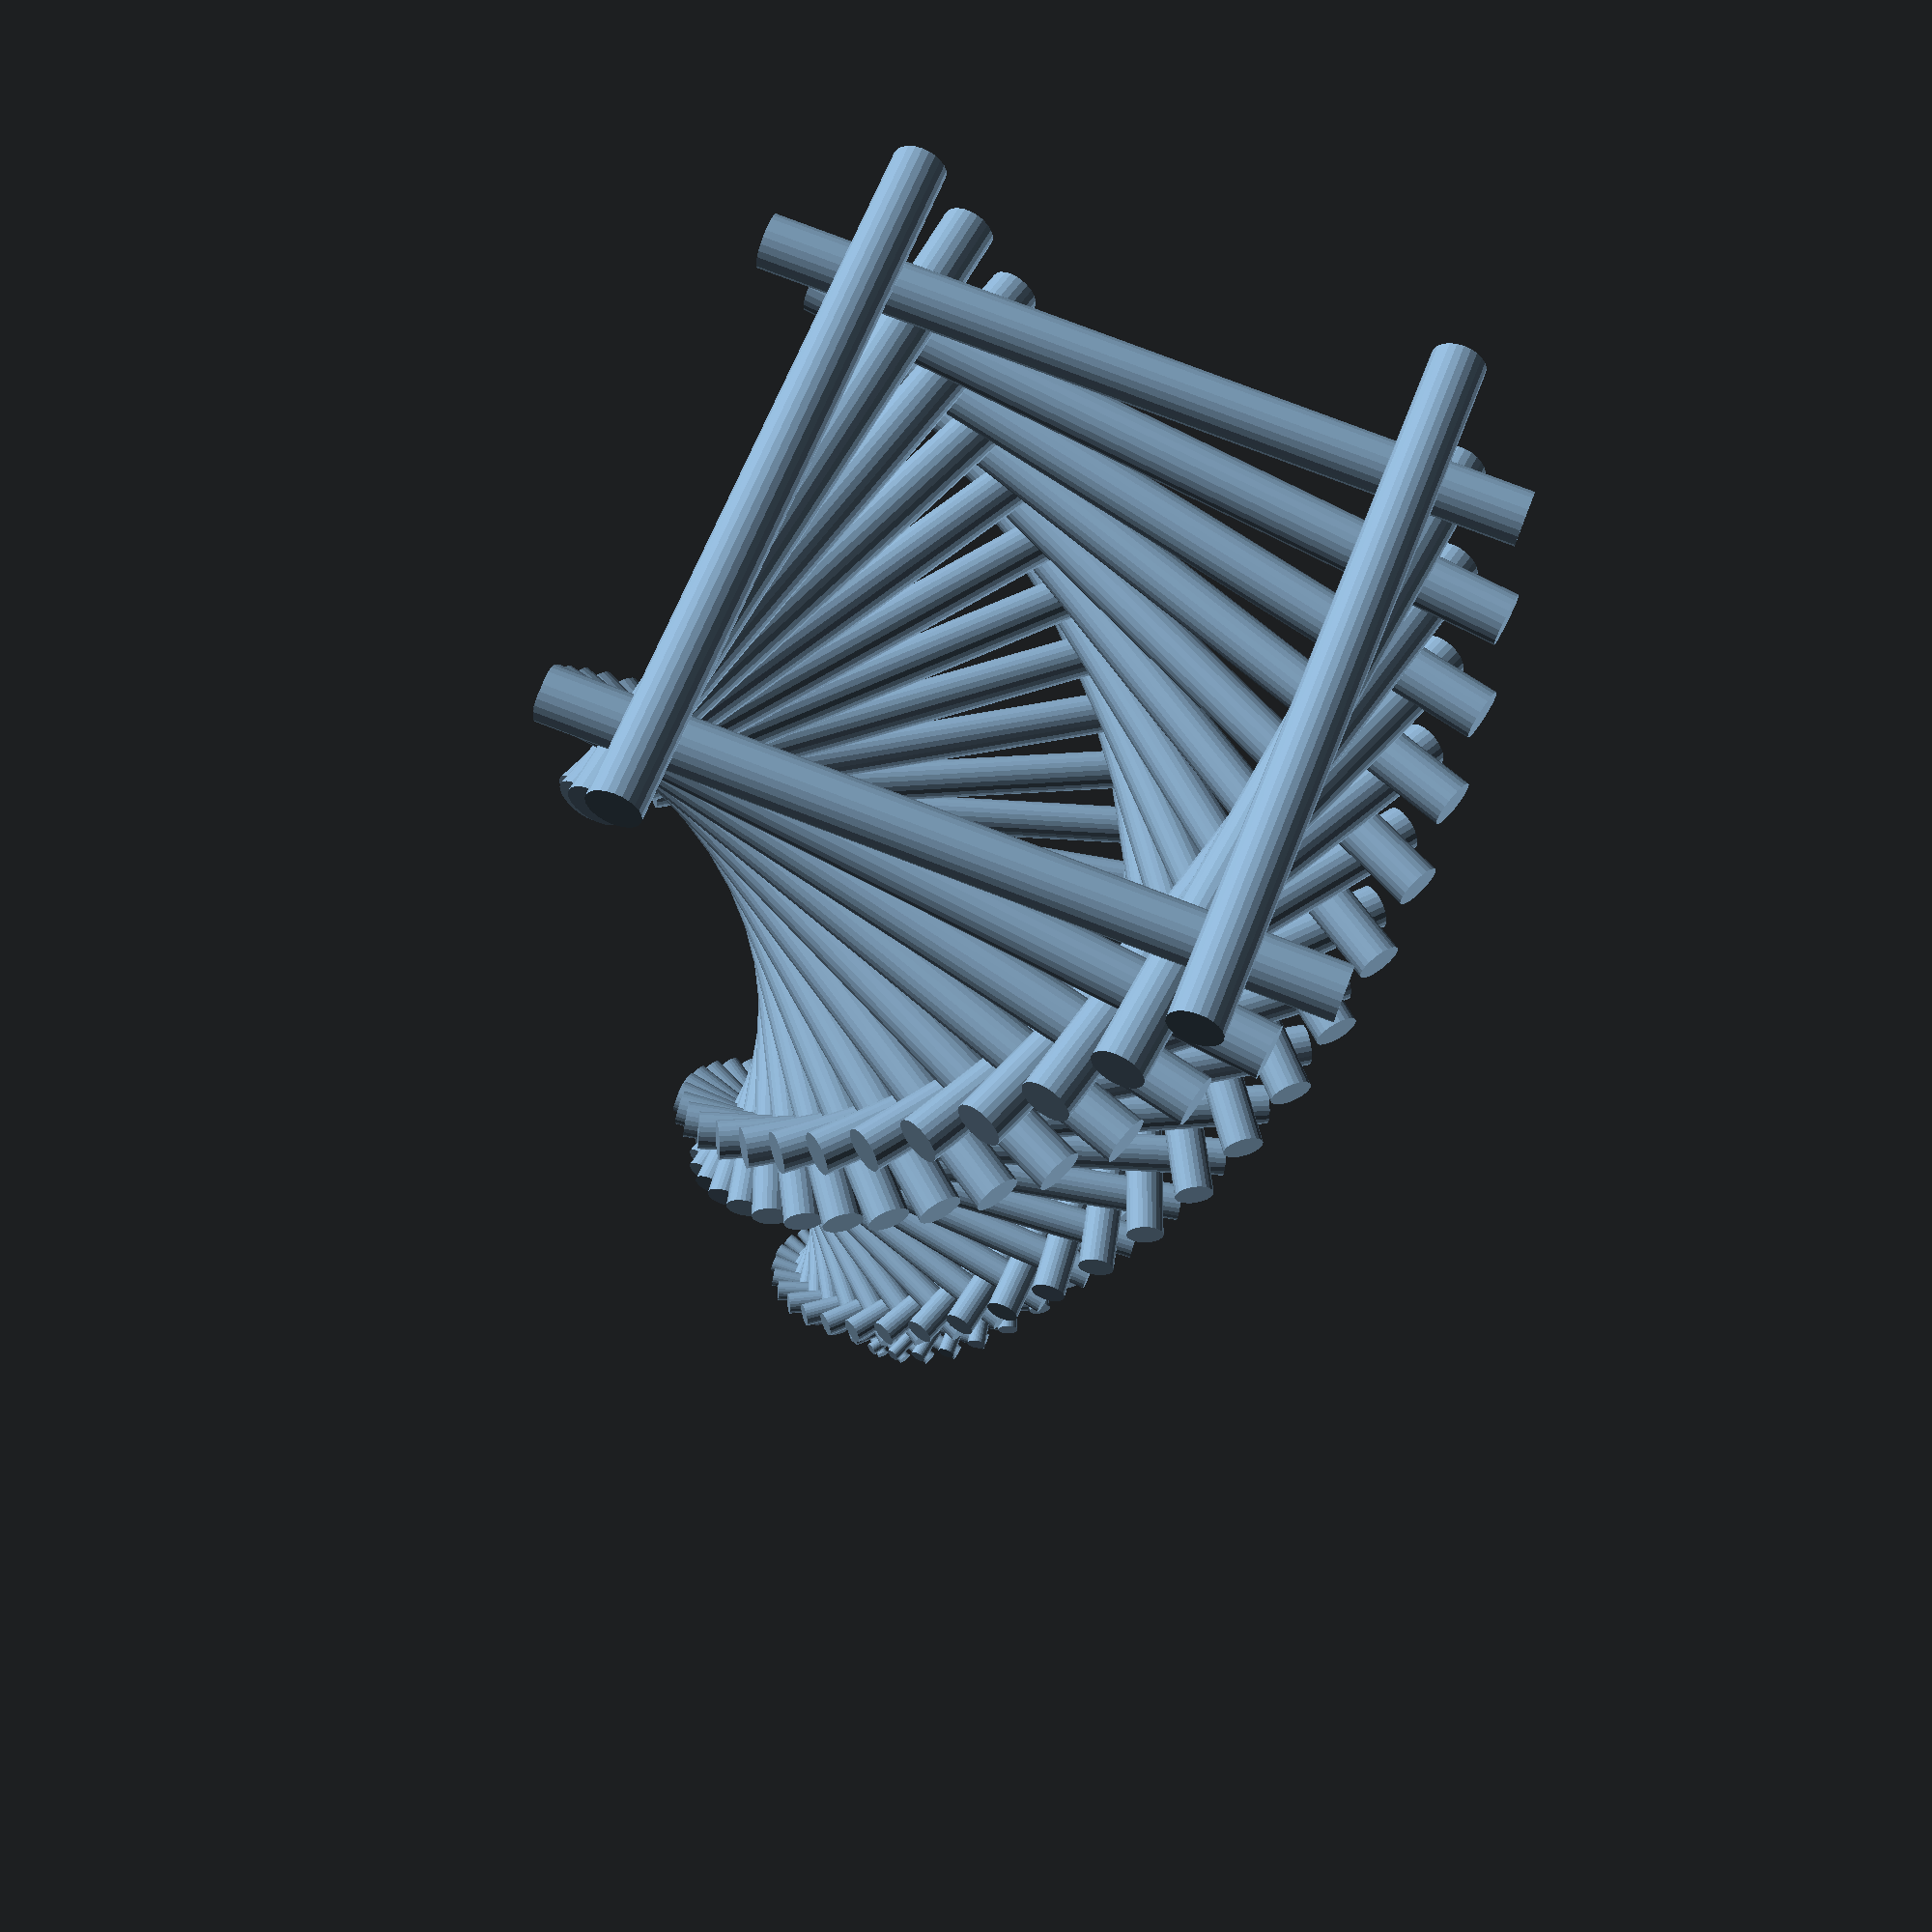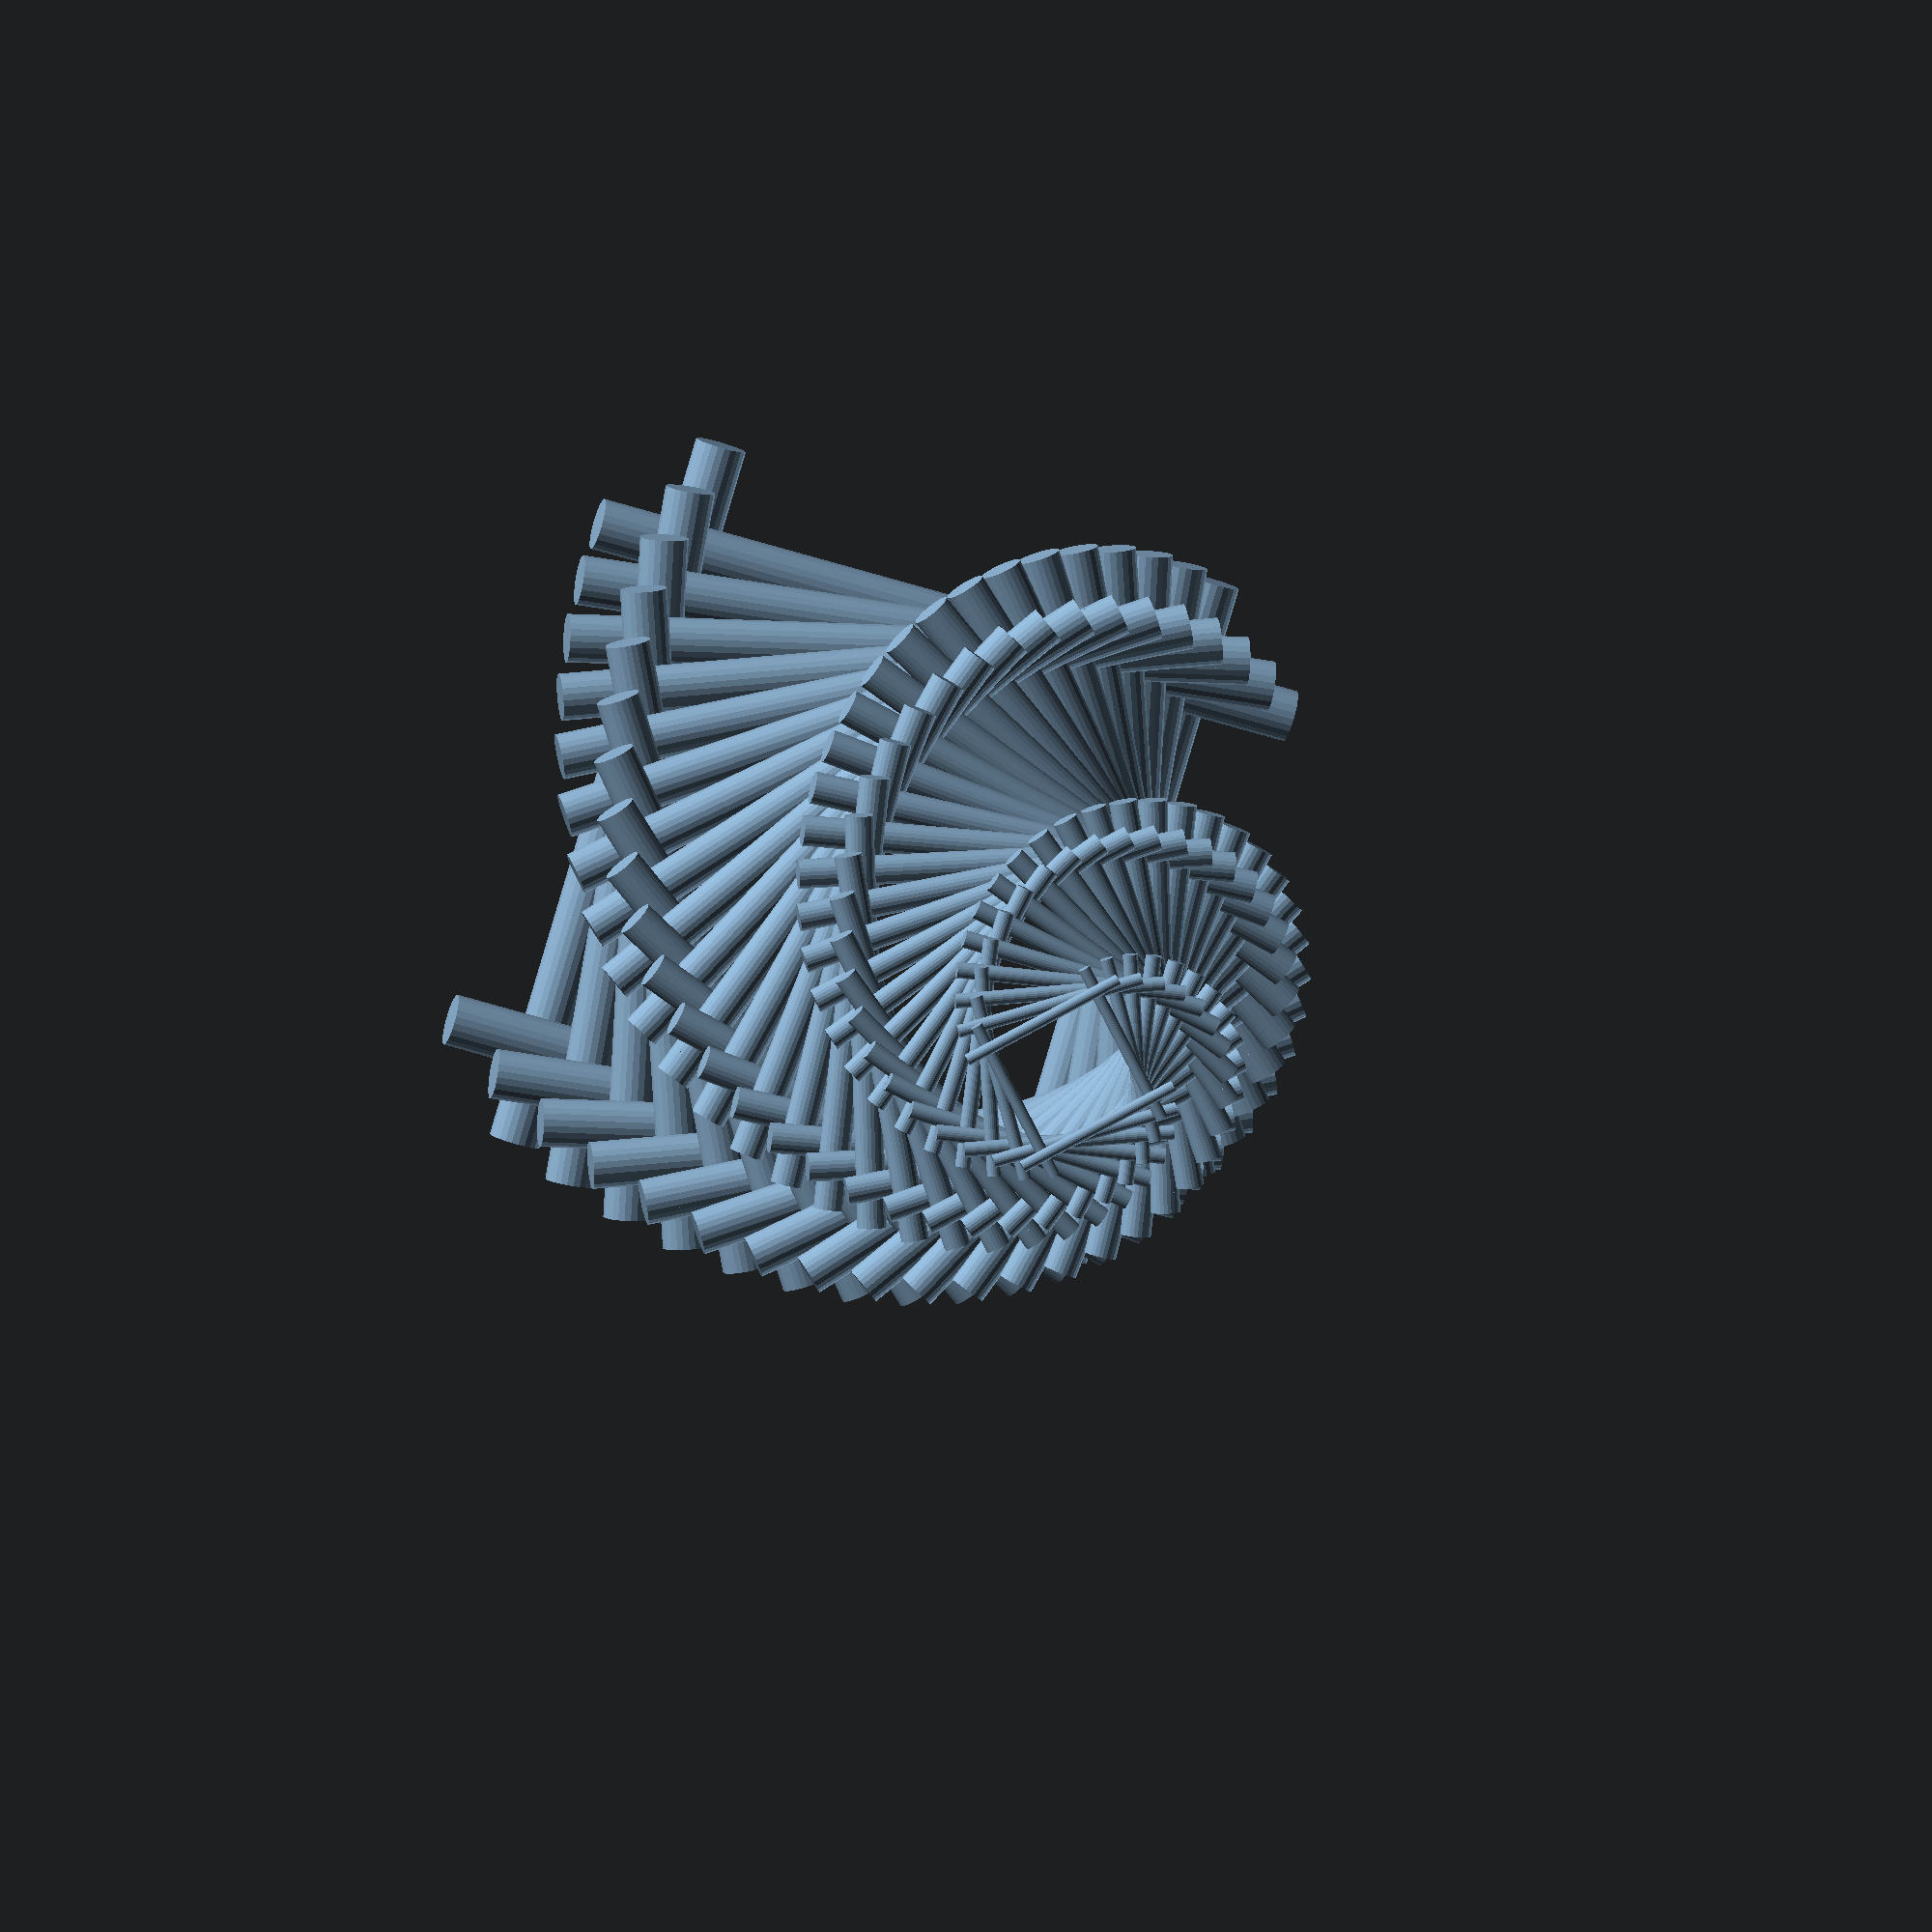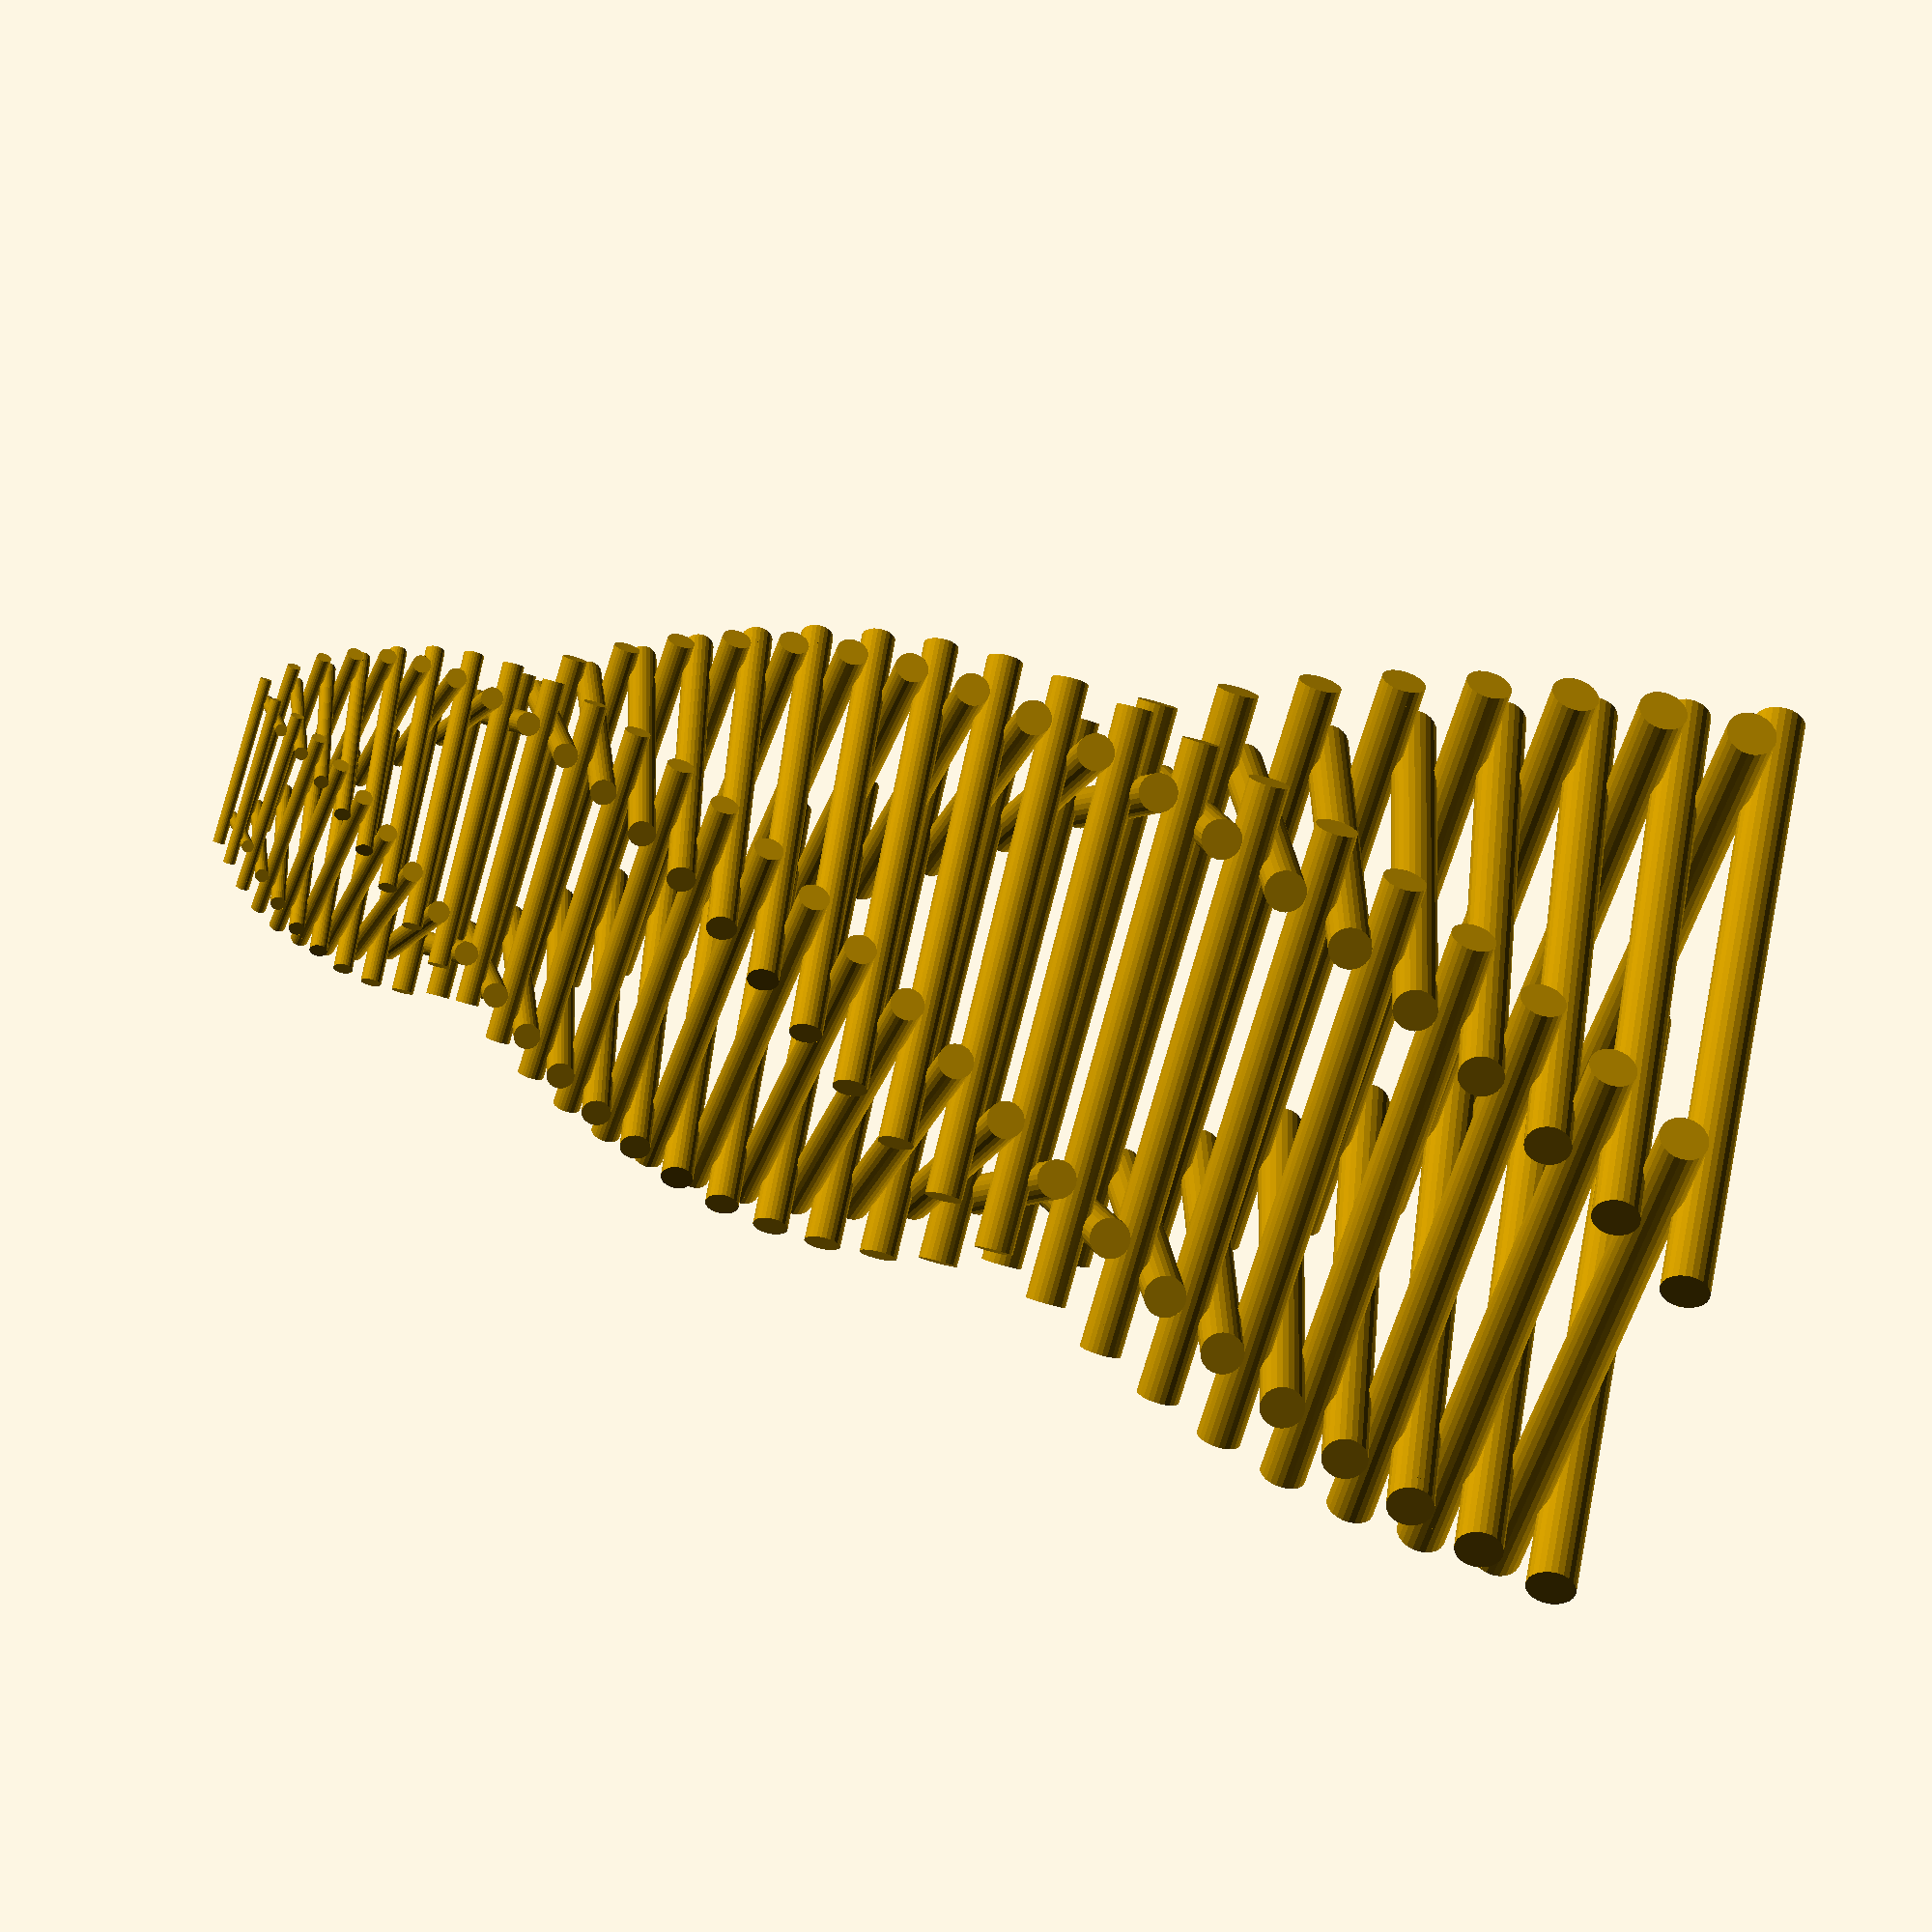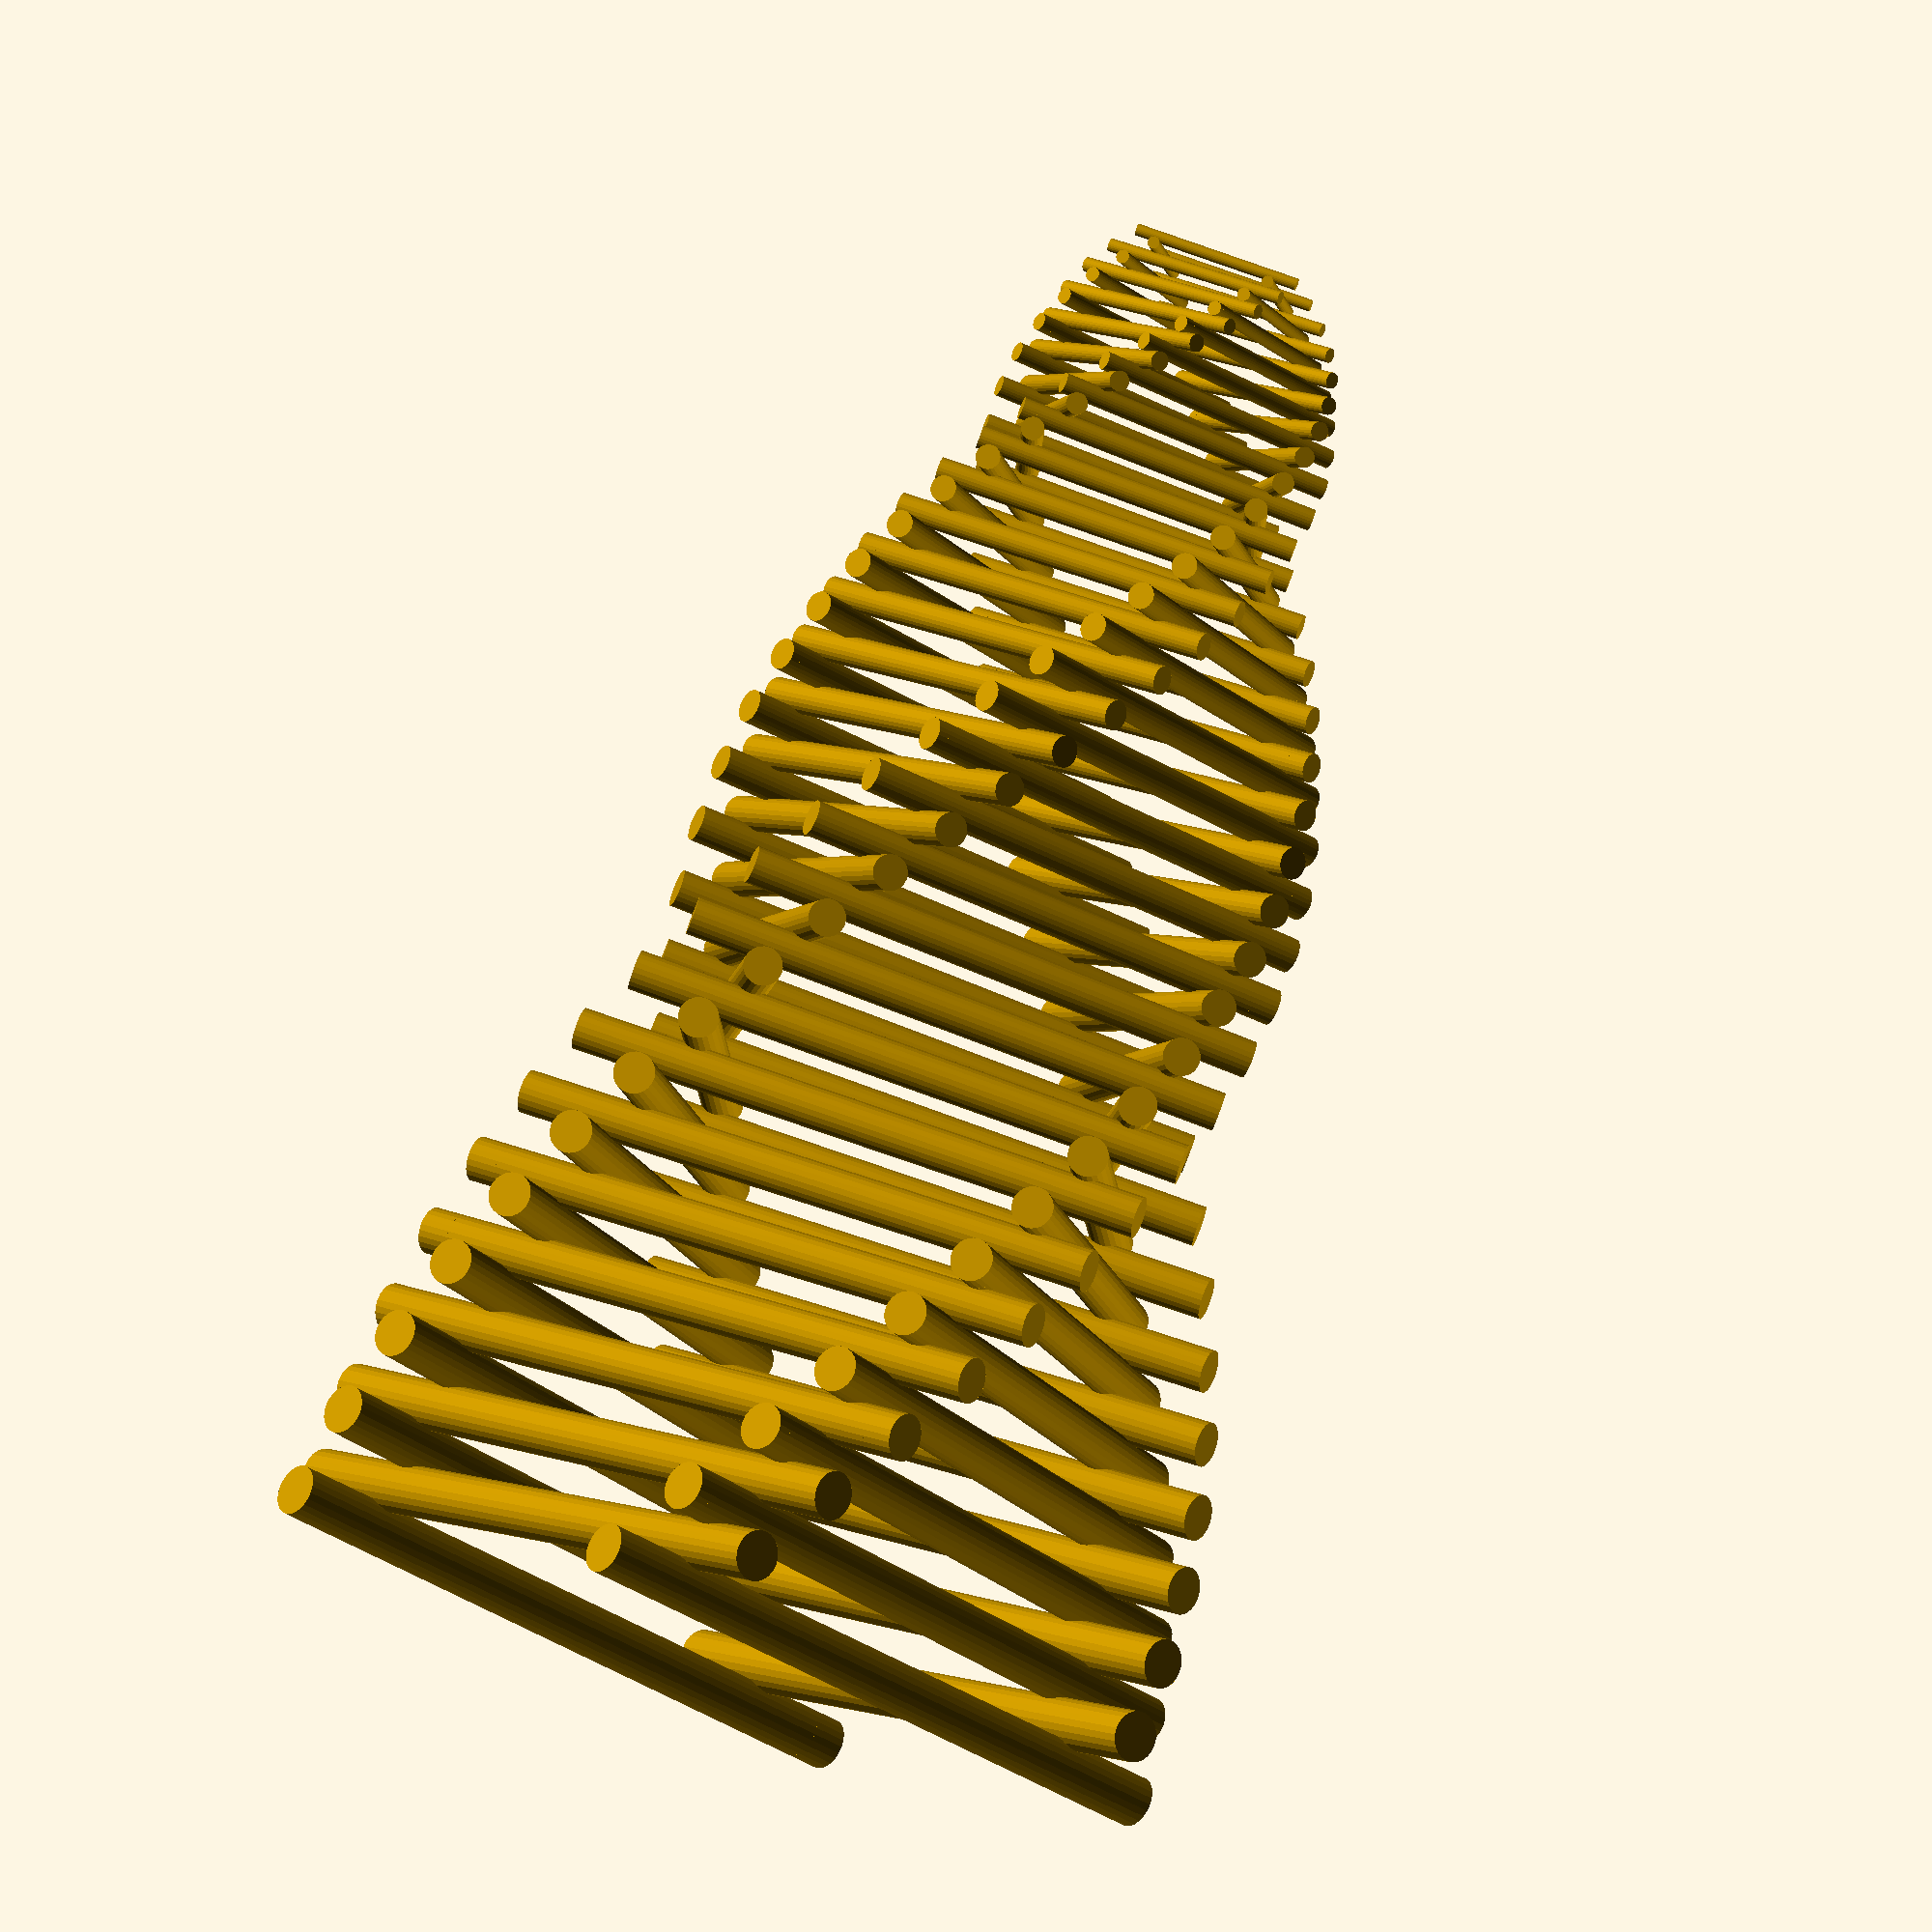
<openscad>
/* [Basic] */

stick_leng = 80;
stick_thickness = 5;
inner_square_leng = 60;
leng_diff = 1.75;
min_leng = 13;
stick_fn = 24;

/* [Advanced] */

cap_style = "CAP_CIRCLE"; // [CAP_BUTT, CAP_CIRCLE, CAP_SPHERE]
angle_offset = 5;
layer_offset = 1.2;

/**
* line3d.scad
*
* Creates a 3D line from two points. 
* 
* @copyright Justin Lin, 2017
* @license https://opensource.org/licenses/lgpl-3.0.html
*
* @see https://openhome.cc/eGossip/OpenSCAD/lib-line3d.html
*
**/

module line3d(p1, p2, thickness, p1Style = "CAP_CIRCLE", p2Style = "CAP_CIRCLE") {
    r = thickness / 2;

    frags = $fn > 0 ? 
        ($fn >= 3 ? $fn : 3) : 
        max(min(360 / $fa, r * 2 * 3.14159 / $fs), 5)
    ;
    
    dx = p2[0] - p1[0];
    dy = p2[1] - p1[1];
    dz = p2[2] - p1[2];
    
    
    length = sqrt(pow(dx, 2) + pow(dy, 2) + pow(dz, 2));

    ay = 90 - atan2(dz, sqrt(pow(dx, 2) + pow(dy, 2)));
    az = atan2(dy, dx);

    module cap_butt() {
        translate(p1) 
            rotate([0, ay, az]) 
                linear_extrude(length) 
                    circle(r);
    }
                
    module capCube(p) {
        w = r / 1.414;
        translate(p) 
            rotate([0, ay, az]) 
                translate([0, 0, -w]) 
                    linear_extrude(w * 2) 
                        circle(r);       
    }
    
    module capSphere(p) {
        translate(p) 
            rotate([0, ay, az]) 
                sphere(r * 1.0087);          
    }
    
    module cap(p, style) {
        if(style == "CAP_CIRCLE") {
            capCube(p);     
        } else if(style == "CAP_SPHERE") { 
            if(frags > 4) {
                capSphere(p);  
            } else {
                capCube(p);       
            }        
        }       
    }
    
    cap_butt();
    cap(p1, p1Style);
    cap(p2, p2Style);
}

module stick_square(inner_square_leng, stick_leng, stick_thickness, cap_style) {
    diff_leng = stick_leng - inner_square_leng;
    half_inner_square_leng = inner_square_leng / 2;
    half_stick_leng = stick_leng / 2;
    
    translate([-half_inner_square_leng, 0, 0])
        line3d(
            [0, -half_stick_leng, 0], 
            [0, half_stick_leng, 0], 
            stick_thickness,
            cap_style,
            cap_style
        );
        
    translate([half_inner_square_leng, 0, 0])
        line3d(
            [0, -half_stick_leng, 0], 
            [0, half_stick_leng, 0], 
            stick_thickness,
            cap_style,
            cap_style
        );
}
    
module spiral_stack(orig_leng, orig_height, current_leng, leng_diff, min_leng, angle_offset, pre_height = 0, i = 0) {
    if(current_leng > min_leng) {

        angle = atan2(leng_diff, current_leng - leng_diff);
        
        factor = current_leng / orig_leng;
        
        translate([0, 0, pre_height]) 
            scale(factor) 
                children();
         
        next_square_leng = sqrt(pow(leng_diff, 2) + pow(current_leng - leng_diff, 2));
        
        height = factor * orig_height + pre_height;
        
        rotate(angle + angle_offset)
            spiral_stack(
                orig_leng, 
                orig_height, 
                next_square_leng, 
                leng_diff, 
                min_leng,
                angle_offset,                
                height,
                i + 1
            ) children();
    } else {
        echo(current_leng / orig_leng * orig_height / 2);
    }
}


spiral_stack(inner_square_leng, stick_thickness * 2, inner_square_leng, leng_diff, min_leng, angle_offset)
    union() {
        height = stick_thickness * layer_offset;
        $fn = stick_fn;
        stick_square(
            inner_square_leng, 
            stick_leng, 
            height, 
            cap_style
        );
            
        translate([0, 0, stick_thickness]) 
            rotate(90) 
                stick_square(
                    inner_square_leng, 
                    stick_leng, 
                    height, 
                    cap_style
                );                
    }
    

</openscad>
<views>
elev=27.6 azim=339.6 roll=174.2 proj=p view=wireframe
elev=351.7 azim=196.6 roll=352.0 proj=o view=wireframe
elev=63.9 azim=26.7 roll=73.2 proj=o view=solid
elev=277.7 azim=50.8 roll=200.1 proj=o view=wireframe
</views>
